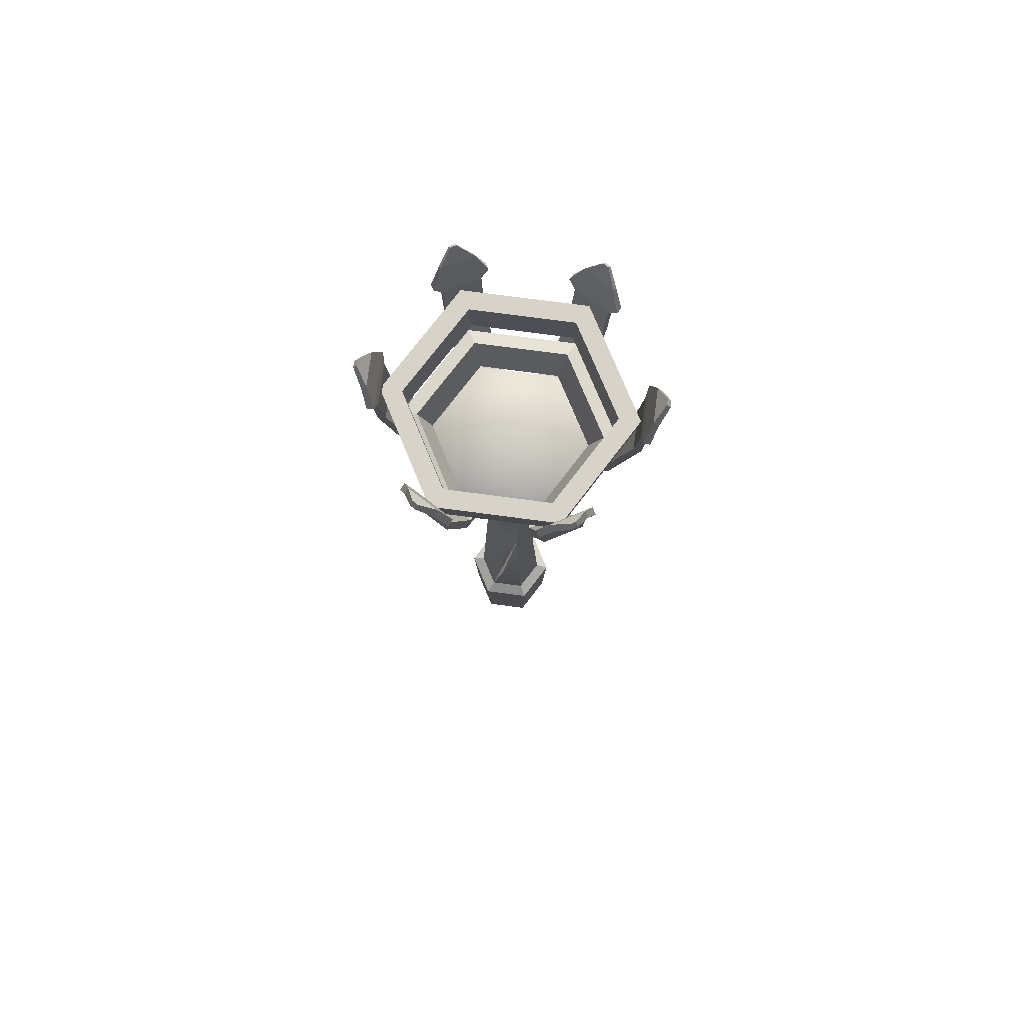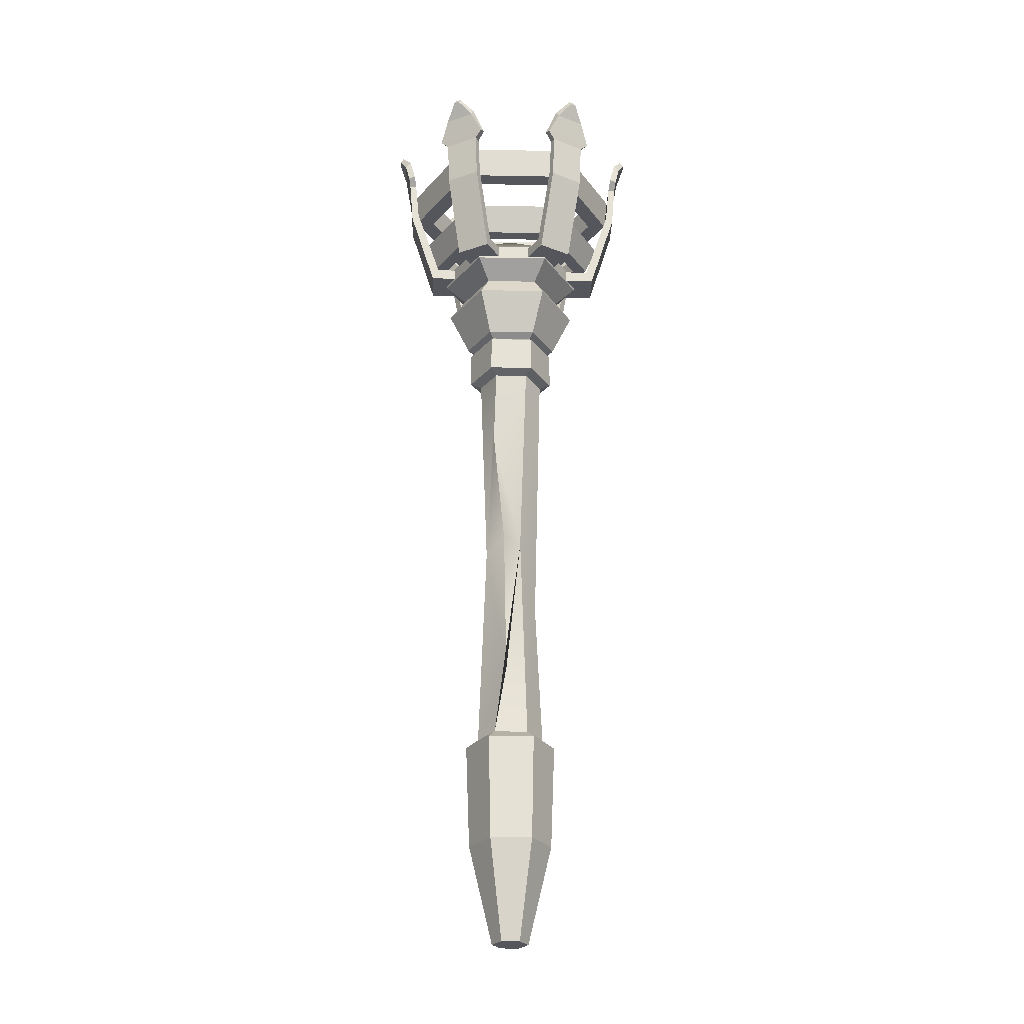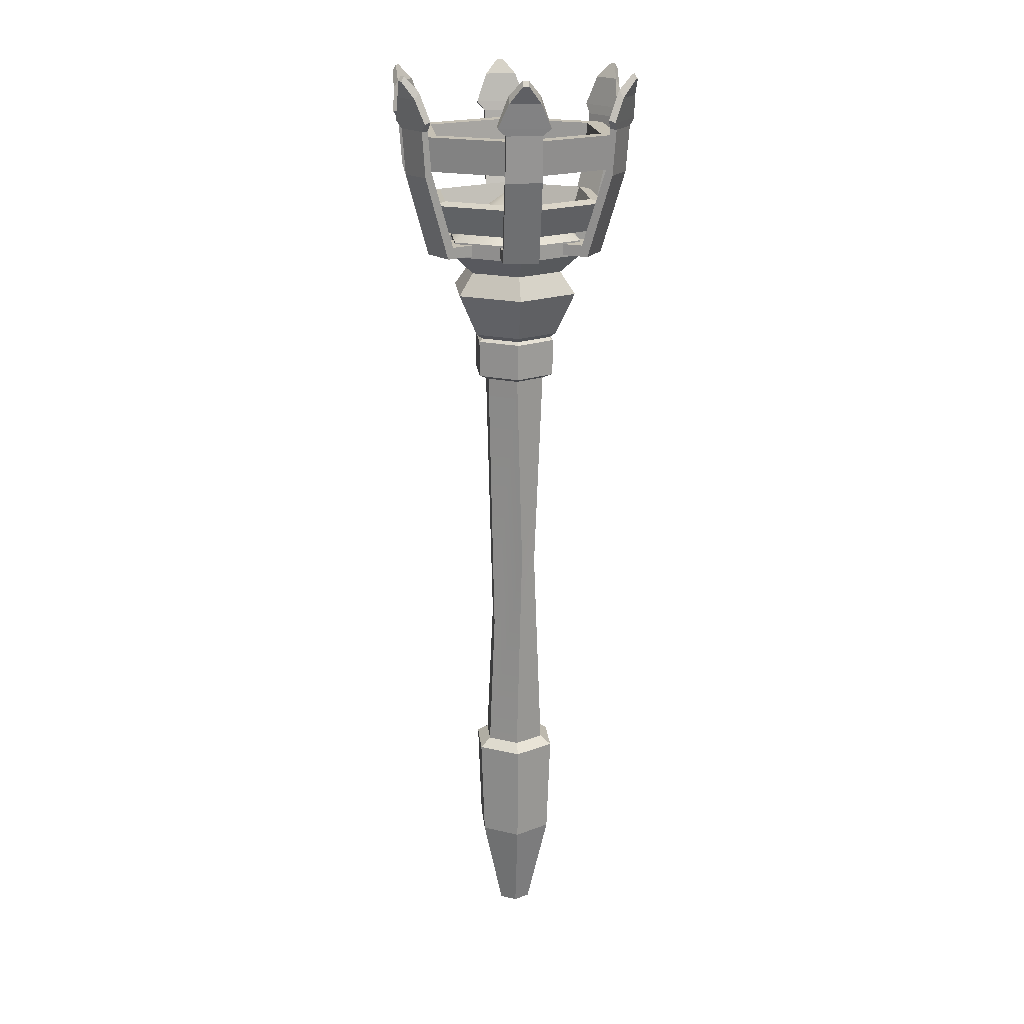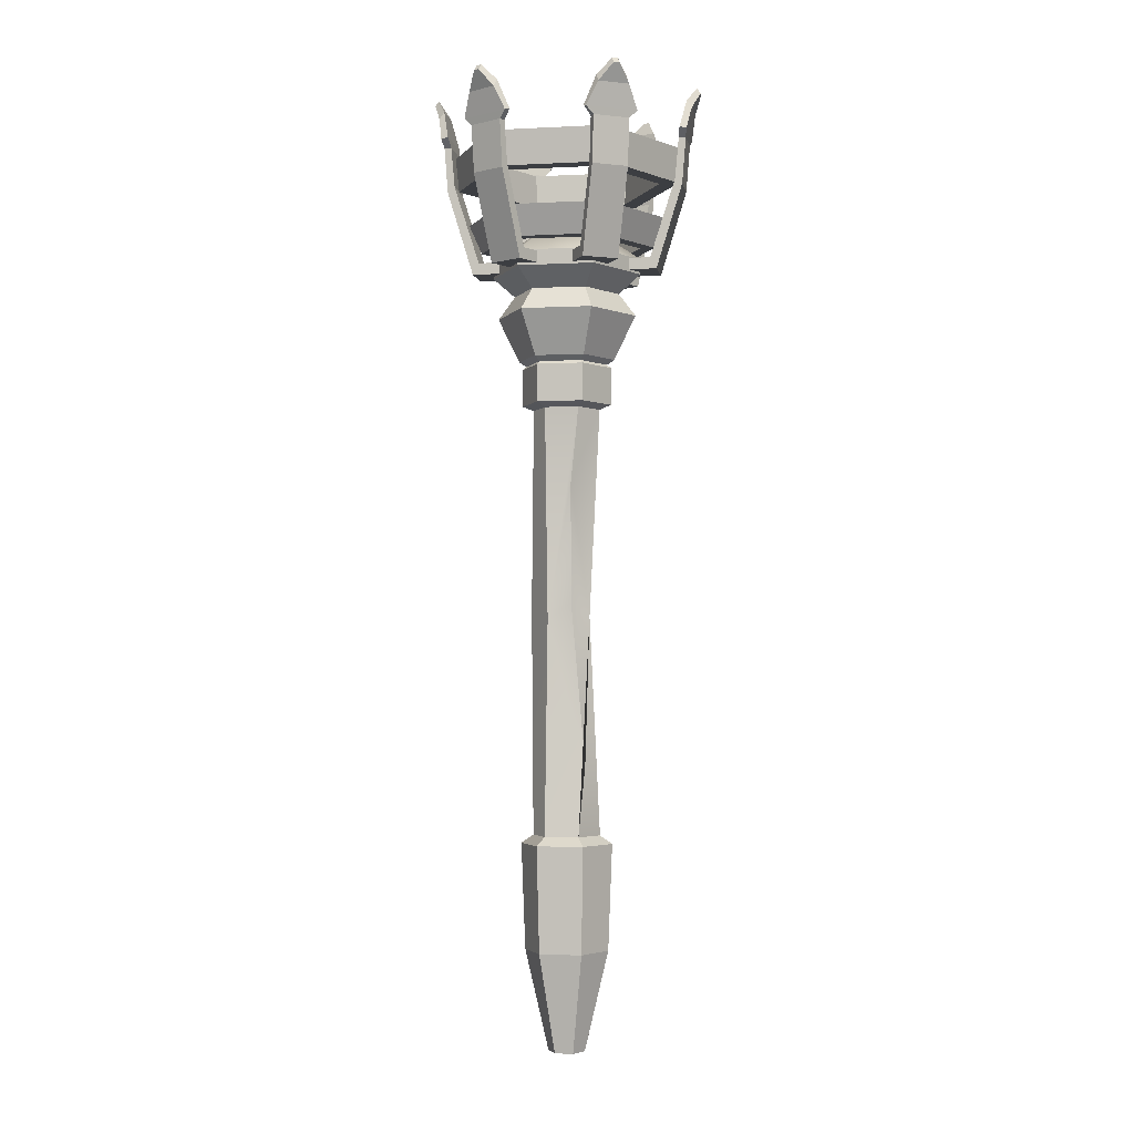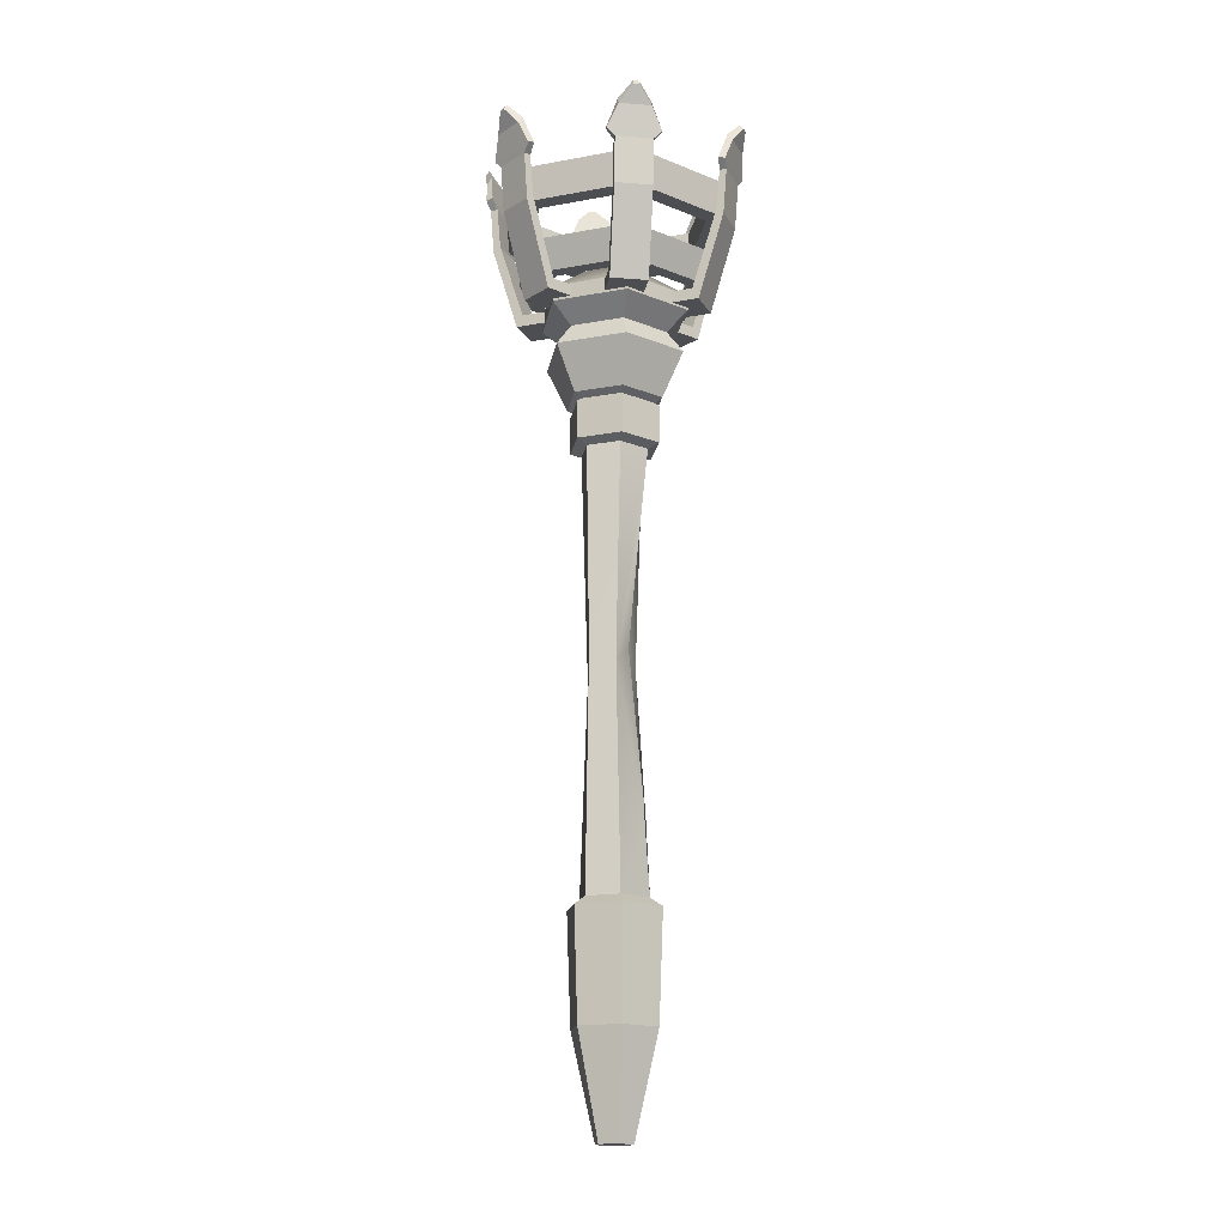
<metadata>
{"format":"obj","ext":"obj","renderer":"f3d","projection":"perspective","resolution":1024,"background":"white","views":[{"elev":76.7,"azim":67.5,"up":"+Y"},{"elev":-26.3,"azim":58.3,"up":"+Y"},{"elev":18.7,"azim":-95.7,"up":"+Y"},{"elev":-3.0,"azim":9.8,"up":"+Y"},{"elev":-16.6,"azim":-39.3,"up":"+Y"}]}
</metadata>
<code>
v 0.0481 0.2789 -0.0798
v -0.04615 0.2789 -0.0798
v -0.09328 0.2789 0.001826
v -0.04615 0.2789 0.08345
v 0.0481 0.2789 0.08345
v 0.09522 0.2789 0.001826
v 0.04958 0.3077 -0.08236
v -0.04763 0.3077 -0.08236
v -0.09624 0.3077 0.001826
v -0.04763 0.3077 0.08601
v 0.04958 0.3077 0.08601
v 0.09818 0.3077 0.001826
v 0.04008 0.2789 -0.06592
v -0.03814 0.2789 -0.06592
v -0.07725 0.2789 0.001826
v -0.03814 0.2789 0.06957
v 0.04008 0.2789 0.06957
v 0.07919 0.2789 0.001826
v 0.04131 0.3077 -0.06804
v -0.03937 0.3077 -0.06804
v -0.0797 0.3077 0.001826
v -0.03937 0.3077 0.07169
v 0.04131 0.3077 0.07169
v 0.08165 0.3077 0.001826
v 0.03806 0.2247 -0.06241
v -0.03612 0.2247 -0.06241
v -0.07321 0.2247 0.001826
v -0.03612 0.2247 0.06607
v 0.03806 0.2247 0.06607
v 0.07515 0.2247 0.001826
v 0.04348 0.2491 -0.07179
v -0.04153 0.2491 -0.07179
v -0.08404 0.2491 0.001826
v -0.04153 0.2491 0.07545
v 0.04348 0.2491 0.07545
v 0.08598 0.2491 0.001826
v 0.03175 0.2247 -0.05149
v -0.02981 0.2247 -0.05149
v -0.06059 0.2247 0.001826
v -0.02981 0.2247 0.05514
v 0.03175 0.2247 0.05514
v 0.06253 0.2247 0.001826
v 0.03723 0.2517 -0.06098
v -0.03529 0.2517 -0.06098
v -0.07155 0.2517 0.001826
v -0.03529 0.2517 0.06463
v 0.03723 0.2517 0.06463
v 0.07349 0.2517 0.001826
v 0.02576 0.2046 -0.0754
v 0.05242 0.2046 -0.06001
v 0.03817 0.3138 -0.09689
v 0.06483 0.3138 -0.08151
v 0.03521 0.3138 -0.09176
v 0.06186 0.3138 -0.07637
v 0.02315 0.2141 -0.07088
v 0.04981 0.2141 -0.05549
v 0.03367 0.2797 -0.0891
v 0.03664 0.2752 -0.09423
v 0.06329 0.2752 -0.07885
v 0.06033 0.2797 -0.07372
v 0.04255 0.3397 -0.1001
v 0.06545 0.3397 -0.08692
v 0.06335 0.3459 -0.08328
v 0.04045 0.3459 -0.0965
v 0.05496 0.354 -0.1002
v 0.05926 0.354 -0.09768
v 0.05775 0.3585 -0.09506
v 0.05345 0.3585 -0.09754
v 0.03016 0.3218 -0.09639
v 0.03299 0.3199 -0.1013
v 0.07123 0.3199 -0.07922
v 0.0684 0.3218 -0.07432
v -0.05242 0.2046 0.06001
v -0.02576 0.2046 0.0754
v -0.06483 0.3138 0.08151
v -0.03817 0.3138 0.09689
v -0.06186 0.3138 0.07637
v -0.03521 0.3138 0.09176
v -0.04981 0.2141 0.05549
v -0.02315 0.2141 0.07088
v -0.06033 0.2797 0.07372
v -0.06329 0.2752 0.07885
v -0.03664 0.2752 0.09423
v -0.03367 0.2797 0.0891
v -0.06545 0.3397 0.08692
v -0.04255 0.3397 0.1001
v -0.04045 0.3459 0.0965
v -0.06335 0.3459 0.08328
v -0.05926 0.354 0.09768
v -0.05496 0.354 0.1002
v -0.05345 0.3585 0.09754
v -0.05775 0.3585 0.09506
v -0.0684 0.3218 0.07431
v -0.07123 0.3199 0.07922
v -0.03299 0.3199 0.1013
v -0.03016 0.3218 0.09639
v 0.05242 0.2046 0.06001
v 0.02576 0.2046 0.0754
v 0.06483 0.3138 0.08151
v 0.03817 0.3138 0.09689
v 0.06186 0.3138 0.07637
v 0.03521 0.3138 0.09176
v 0.04981 0.2141 0.05549
v 0.02315 0.2141 0.07088
v 0.06033 0.2797 0.07372
v 0.06329 0.2752 0.07885
v 0.03664 0.2752 0.09423
v 0.03367 0.2797 0.0891
v 0.06545 0.3397 0.08692
v 0.04255 0.3397 0.1001
v 0.04045 0.3459 0.0965
v 0.06335 0.3459 0.08328
v 0.05926 0.354 0.09768
v 0.05496 0.354 0.1002
v 0.05345 0.3585 0.09754
v 0.05775 0.3585 0.09506
v 0.0684 0.3218 0.07432
v 0.07123 0.3199 0.07922
v 0.03299 0.3199 0.1013
v 0.03016 0.3218 0.09639
v -0.02576 0.2046 -0.0754
v -0.05242 0.2046 -0.06001
v -0.03817 0.3138 -0.09689
v -0.06483 0.3138 -0.08151
v -0.03521 0.3138 -0.09176
v -0.06186 0.3138 -0.07637
v -0.02315 0.2141 -0.07088
v -0.04981 0.2141 -0.05549
v -0.03367 0.2797 -0.0891
v -0.03664 0.2752 -0.09423
v -0.06329 0.2752 -0.07885
v -0.06033 0.2797 -0.07372
v -0.04255 0.3397 -0.1001
v -0.06545 0.3397 -0.08692
v -0.06335 0.3459 -0.08328
v -0.04045 0.3459 -0.0965
v -0.05496 0.354 -0.1002
v -0.05926 0.354 -0.09768
v -0.05775 0.3585 -0.09506
v -0.05345 0.3585 -0.09754
v -0.03016 0.3218 -0.09639
v -0.03299 0.3199 -0.1013
v -0.07123 0.3199 -0.07922
v -0.0684 0.3218 -0.07432
v 0.07818 0.2046 -0.01539
v 0.07818 0.2046 0.01539
v 0.103 0.3138 -0.01539
v 0.103 0.3138 0.01539
v 0.09707 0.3138 -0.01539
v 0.09707 0.3138 0.01539
v 0.07296 0.2141 -0.01539
v 0.07296 0.2141 0.01539
v 0.094 0.2797 -0.01539
v 0.09993 0.2752 -0.01539
v 0.09993 0.2752 0.01539
v 0.094 0.2797 0.01539
v 0.108 0.3397 -0.01322
v 0.108 0.3397 0.01322
v 0.1038 0.3459 0.01322
v 0.1038 0.3459 -0.01322
v 0.1142 0.354 -0.002481
v 0.1142 0.354 0.002481
v 0.1112 0.3585 0.002481
v 0.1112 0.3585 -0.002481
v 0.09856 0.3218 -0.02208
v 0.1042 0.3199 -0.02208
v 0.1042 0.3199 0.02208
v 0.09856 0.3218 0.02208
v -0.07818 0.2046 -0.01539
v -0.07818 0.2046 0.01539
v -0.103 0.3138 -0.01539
v -0.103 0.3138 0.01539
v -0.09707 0.3138 -0.01539
v -0.09707 0.3138 0.01539
v -0.07296 0.2141 -0.01539
v -0.07296 0.2141 0.01539
v -0.094 0.2797 -0.01539
v -0.09993 0.2752 -0.01539
v -0.09993 0.2752 0.01539
v -0.094 0.2797 0.01539
v -0.108 0.3397 -0.01322
v -0.108 0.3397 0.01322
v -0.1038 0.3459 0.01322
v -0.1038 0.3459 -0.01322
v -0.1142 0.354 -0.002481
v -0.1142 0.354 0.002481
v -0.1112 0.3585 0.002481
v -0.1112 0.3585 -0.002481
v -0.09856 0.3218 -0.02208
v -0.1042 0.3199 -0.02208
v -0.1042 0.3199 0.02208
v -0.09856 0.3218 0.02208
v 0.01407 -0.2662 -0.02255
v -0.01408 -0.2662 -0.02255
v -0.02815 -0.2662 0.001826
v -0.01408 -0.2662 0.0262
v 0.01407 -0.2662 0.0262
v 0.02815 -0.2662 0.001826
v 0.01407 0.08919 -0.02255
v -0.01408 0.08919 -0.02255
v -0.02815 0.08919 0.001826
v -0.01408 0.08919 0.0262
v 0.01407 0.08919 0.0262
v 0.02815 0.08919 0.001826
v 0.0189 0.09308 -0.03091
v -0.0189 0.09308 -0.03091
v -0.0378 0.09308 0.001826
v -0.0189 0.09308 0.03456
v 0.0189 0.09308 0.03456
v 0.0378 0.09308 0.001826
v 0.0189 0.1243 -0.03091
v -0.0189 0.1243 -0.03091
v -0.0378 0.1243 0.001826
v -0.0189 0.1243 0.03456
v 0.0189 0.1243 0.03456
v 0.0378 0.1243 0.001826
v 0.01725 0.1269 -0.02806
v -0.01725 0.1269 -0.02806
v -0.0345 0.1269 0.001826
v -0.01725 0.1269 0.03171
v 0.01725 0.1269 0.03171
v 0.0345 0.1269 0.001826
v 0.02034 0.131 -0.03341
v -0.02034 0.131 -0.03341
v -0.04068 0.131 0.001826
v -0.02034 0.131 0.03706
v 0.02034 0.131 0.03706
v 0.04068 0.131 0.001826
v 0.02928 0.1679 -0.04889
v -0.02928 0.1679 -0.04889
v -0.05856 0.1679 0.001826
v -0.02928 0.1679 0.05254
v 0.02928 0.1679 0.05254
v 0.05856 0.1679 0.001826
v 0.02228 0.1865 -0.03676
v -0.02228 0.1865 -0.03676
v -0.04456 0.1865 0.001826
v -0.02228 0.1865 0.04041
v 0.02228 0.1865 0.04041
v 0.04456 0.1865 0.001826
v 0.03149 0.2027 -0.05272
v -0.03149 0.2027 -0.05272
v -0.06298 0.2027 0.001826
v -0.03149 0.2027 0.05637
v 0.03149 0.2027 0.05637
v 0.06298 0.2027 0.001826
v 0.03149 0.2155 -0.05272
v -0.03149 0.2155 -0.05272
v 0 0.2586 0.001826
v -0.06298 0.2155 0.001826
v -0.03149 0.2155 0.05637
v 0.03149 0.2155 0.05637
v 0.06298 0.2155 0.001826
v 0.01918 -0.2731 -0.03139
v -0.01918 -0.2731 -0.03139
v -0.03836 -0.2731 0.001826
v -0.01918 -0.2731 0.03504
v 0.01918 -0.2731 0.03504
v 0.03836 -0.2731 0.001826
v 0.01748 -0.361 -0.02845
v -0.01748 -0.361 -0.02845
v -0.03496 -0.361 0.001826
v -0.01748 -0.361 0.0321
v 0.01748 -0.361 0.0321
v 0.03496 -0.361 0.001826
v 0.007606 -0.4439 -0.01135
v -0.007606 -0.4439 -0.01135
v 0 -0.4439 0.001826
v -0.01521 -0.4439 0.001826
v -0.007606 -0.4439 0.015
v 0.007606 -0.4439 0.015
v 0.01521 -0.4439 0.001826
v 0.01818 -0.2072 0.01705
v 0.007363 0.0256 0.02448
v -0.0129 -0.08664 0.01938
v 0.01974 -0.08481 0.003421
v 0.005607 -0.07329 0.01201
v -0.02882 -0.07968 0.00641
v -0.00886 -0.1486 -0.01741
v 0.01179 -0.1432 -0.01717
f 7 1 2 8
f 8 2 3 9
f 9 3 4 10
f 10 4 5 11
f 11 5 6 12
f 12 6 1 7
f 13 1 6 18
f 14 2 1 13
f 15 3 2 14
f 16 4 3 15
f 17 5 4 16
f 18 6 5 17
f 19 7 8 20
f 20 8 9 21
f 21 9 10 22
f 22 10 11 23
f 23 11 12 24
f 24 12 7 19
f 24 19 13 18
f 19 20 14 13
f 20 21 15 14
f 21 22 16 15
f 22 23 17 16
f 23 24 18 17
f 31 25 26 32
f 32 26 27 33
f 33 27 28 34
f 34 28 29 35
f 35 29 30 36
f 36 30 25 31
f 37 25 30 42
f 38 26 25 37
f 39 27 26 38
f 40 28 27 39
f 41 29 28 40
f 42 30 29 41
f 43 31 32 44
f 44 32 33 45
f 45 33 34 46
f 46 34 35 47
f 47 35 36 48
f 48 36 31 43
f 48 43 37 42
f 43 44 38 37
f 44 45 39 38
f 45 46 40 39
f 46 47 41 40
f 47 48 42 41
f 58 51 52 59
f 65 68 67 66
f 53 57 60 54
f 59 52 54 60
f 57 53 51 58
f 55 57 58 49
f 49 58 59 50
f 50 59 60 56
f 57 55 56 60
f 56 55 79 80
f 50 56 80 74
f 71 62 63 72
f 72 63 64 69
f 69 64 61 70
f 61 65 66 62
f 62 66 67 63
f 63 67 68 64
f 64 68 65 61
f 53 69 70 51
f 51 70 71 52
f 52 71 72 54
f 54 72 69 53
f 61 62 71 70
f 82 83 76 75
f 89 90 91 92
f 77 78 84 81
f 83 84 78 76
f 81 82 75 77
f 79 73 82 81
f 73 74 83 82
f 74 80 84 83
f 81 84 80 79
f 50 74 73 49
f 49 73 79 55
f 95 96 87 86
f 96 93 88 87
f 93 94 85 88
f 85 86 90 89
f 86 87 91 90
f 87 88 92 91
f 88 85 89 92
f 77 75 94 93
f 75 76 95 94
f 76 78 96 95
f 78 77 93 96
f 85 94 95 86
f 106 99 100 107
f 113 116 115 114
f 101 105 108 102
f 107 100 102 108
f 105 101 99 106
f 103 105 106 97
f 97 106 107 98
f 98 107 108 104
f 105 103 104 108
f 104 103 127 128
f 98 104 128 122
f 119 110 111 120
f 120 111 112 117
f 117 112 109 118
f 109 113 114 110
f 110 114 115 111
f 111 115 116 112
f 112 116 113 109
f 101 117 118 99
f 99 118 119 100
f 100 119 120 102
f 102 120 117 101
f 109 110 119 118
f 130 131 124 123
f 137 138 139 140
f 125 126 132 129
f 131 132 126 124
f 129 130 123 125
f 127 121 130 129
f 121 122 131 130
f 122 128 132 131
f 129 132 128 127
f 98 122 121 97
f 97 121 127 103
f 143 144 135 134
f 144 141 136 135
f 141 142 133 136
f 133 134 138 137
f 134 135 139 138
f 135 136 140 139
f 136 133 137 140
f 125 123 142 141
f 123 124 143 142
f 124 126 144 143
f 126 125 141 144
f 133 142 143 134
f 154 147 148 155
f 161 164 163 162
f 149 153 156 150
f 155 148 150 156
f 153 149 147 154
f 151 153 154 145
f 145 154 155 146
f 146 155 156 152
f 153 151 152 156
f 152 151 175 176
f 146 152 176 170
f 167 158 159 168
f 168 159 160 165
f 165 160 157 166
f 157 161 162 158
f 158 162 163 159
f 159 163 164 160
f 160 164 161 157
f 149 165 166 147
f 147 166 167 148
f 148 167 168 150
f 150 168 165 149
f 157 158 167 166
f 178 179 172 171
f 185 186 187 188
f 173 174 180 177
f 179 180 174 172
f 177 178 171 173
f 175 169 178 177
f 169 170 179 178
f 170 176 180 179
f 177 180 176 175
f 146 170 169 145
f 145 169 175 151
f 191 192 183 182
f 192 189 184 183
f 189 190 181 184
f 181 182 186 185
f 182 183 187 186
f 183 184 188 187
f 184 181 185 188
f 173 171 190 189
f 171 172 191 190
f 172 174 192 191
f 174 173 189 192
f 181 190 191 182
f 193 194 279 280
f 194 195 278 279
f 278 275 202 201
f 275 277 274
f 277 276 274
f 198 193 280 276
f 267 266 268
f 269 267 268
f 270 269 268
f 271 270 268
f 272 271 268
f 266 272 268
f 247 248 249
f 248 250 249
f 250 251 249
f 251 252 249
f 252 253 249
f 253 247 249
f 199 200 206 205
f 200 201 207 206
f 201 202 208 207
f 202 203 209 208
f 203 204 210 209
f 204 199 205 210
f 205 206 212 211
f 206 207 213 212
f 207 208 214 213
f 208 209 215 214
f 209 210 216 215
f 210 205 211 216
f 211 212 218 217
f 212 213 219 218
f 213 214 220 219
f 214 215 221 220
f 215 216 222 221
f 216 211 217 222
f 217 218 224 223
f 218 219 225 224
f 219 220 226 225
f 220 221 227 226
f 221 222 228 227
f 222 217 223 228
f 223 224 230 229
f 224 225 231 230
f 225 226 232 231
f 226 227 233 232
f 227 228 234 233
f 228 223 229 234
f 229 230 236 235
f 230 231 237 236
f 231 232 238 237
f 232 233 239 238
f 233 234 240 239
f 234 229 235 240
f 235 236 242 241
f 236 237 243 242
f 237 238 244 243
f 238 239 245 244
f 239 240 246 245
f 240 235 241 246
f 241 242 248 247
f 242 243 250 248
f 243 244 251 250
f 244 245 252 251
f 245 246 253 252
f 246 241 247 253
f 194 193 254 255
f 195 194 255 256
f 196 195 256 257
f 197 196 257 258
f 198 197 258 259
f 193 198 259 254
f 255 254 260 261
f 256 255 261 262
f 257 256 262 263
f 258 257 263 264
f 259 258 264 265
f 254 259 265 260
f 261 260 266 267
f 262 261 267 269
f 263 262 269 270
f 264 263 270 271
f 265 264 271 272
f 260 265 272 266
f 275 274 203 202
f 196 197 273 275
f 197 198 276 273
f 274 276 204 203
f 275 273 277
f 273 276 277
f 279 278 201 200
f 280 279 200 199
f 276 280 199 204
f 195 196 275 278

</code>
